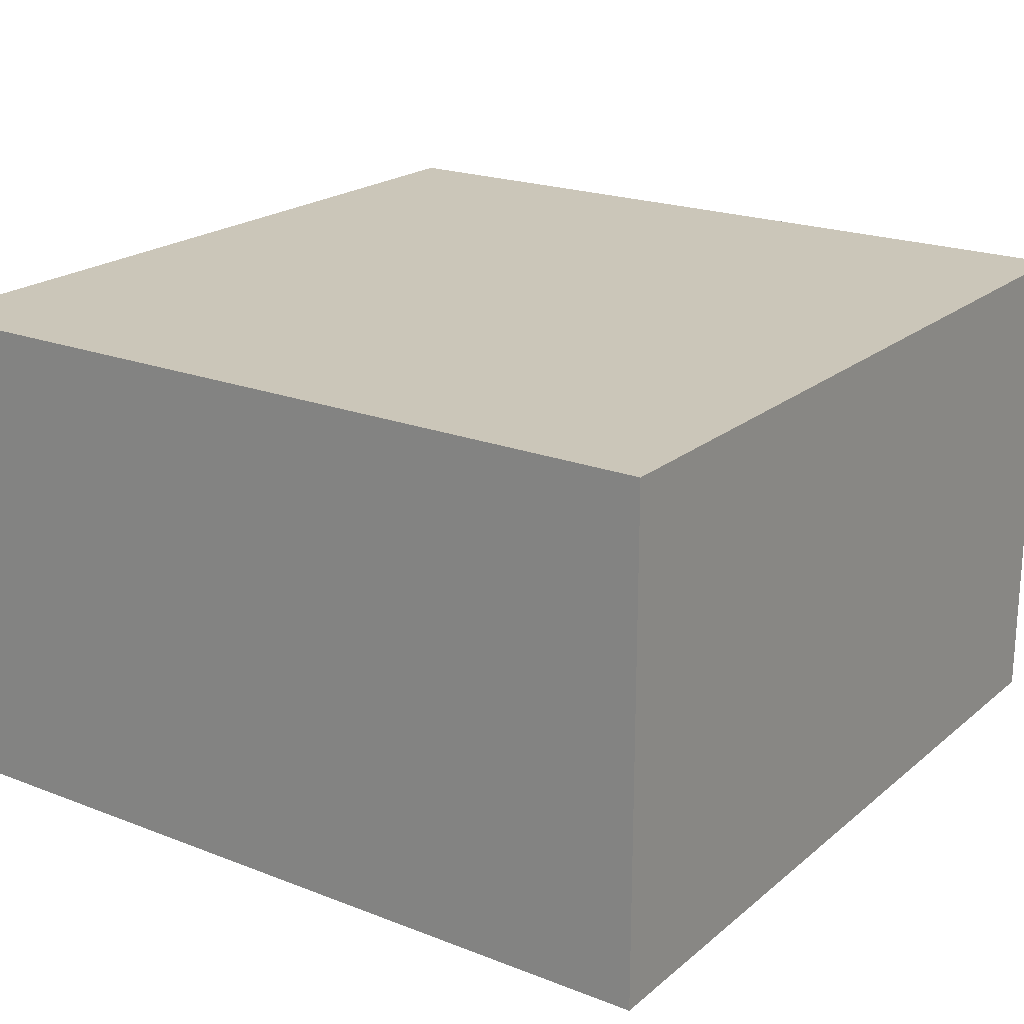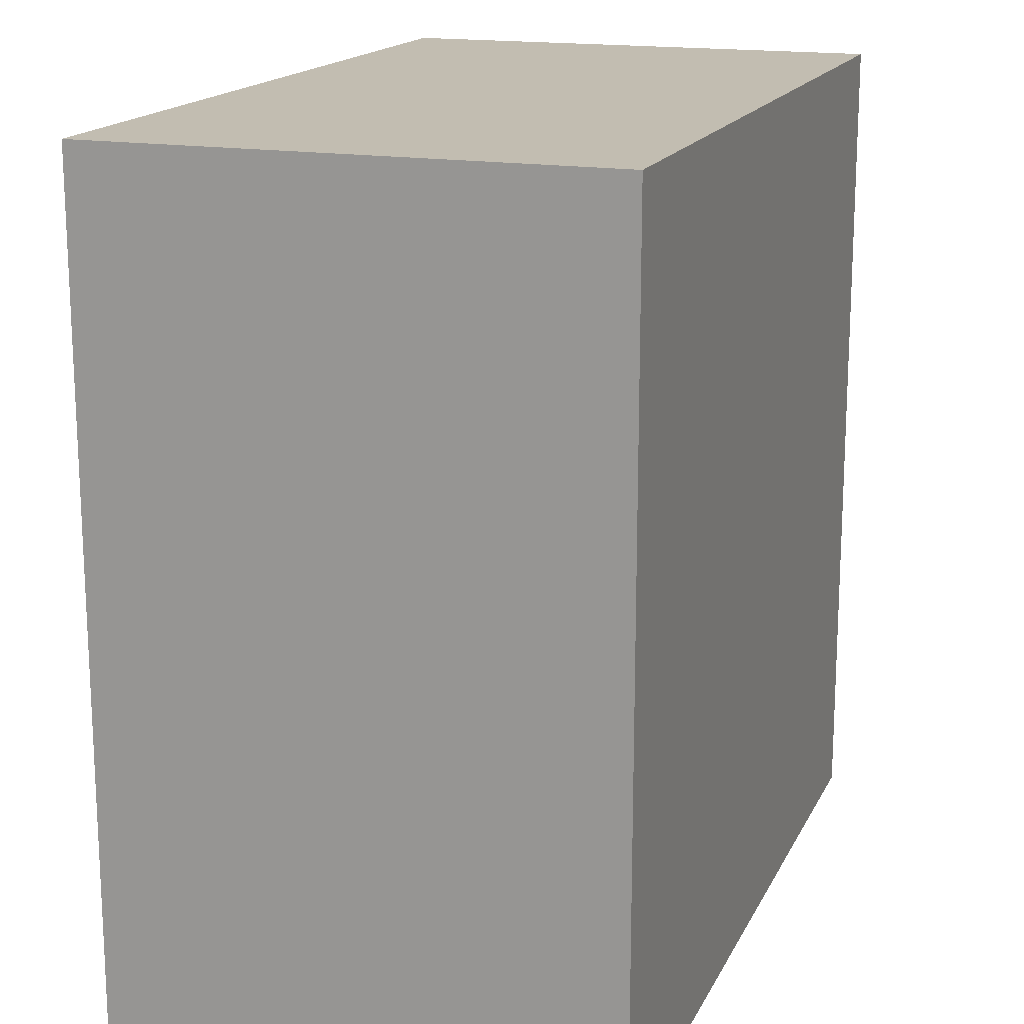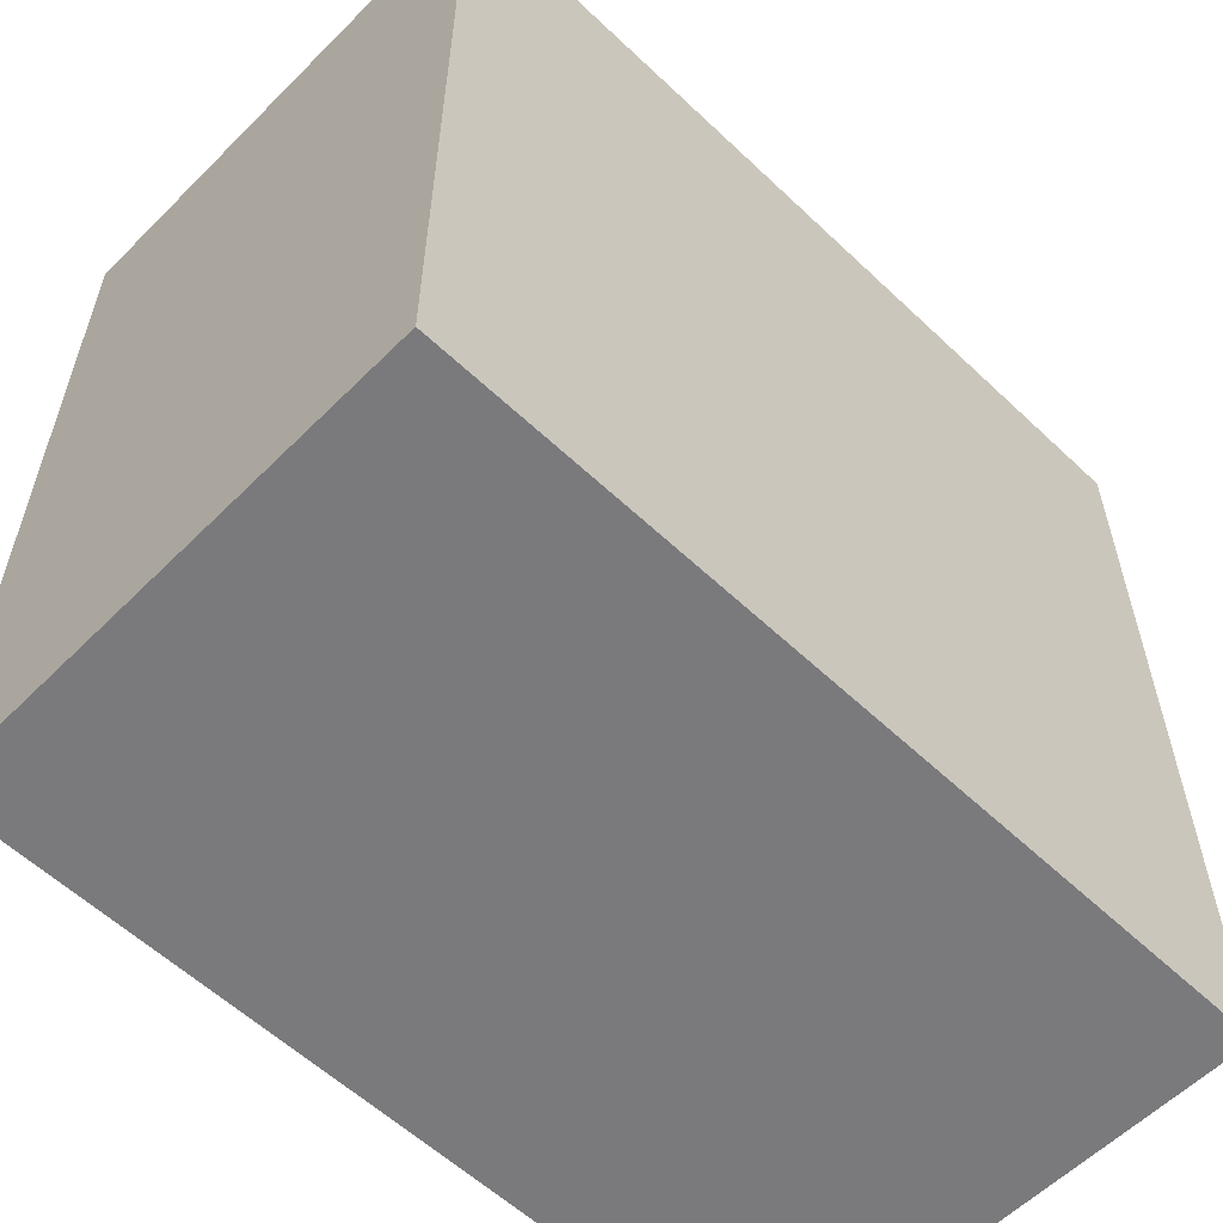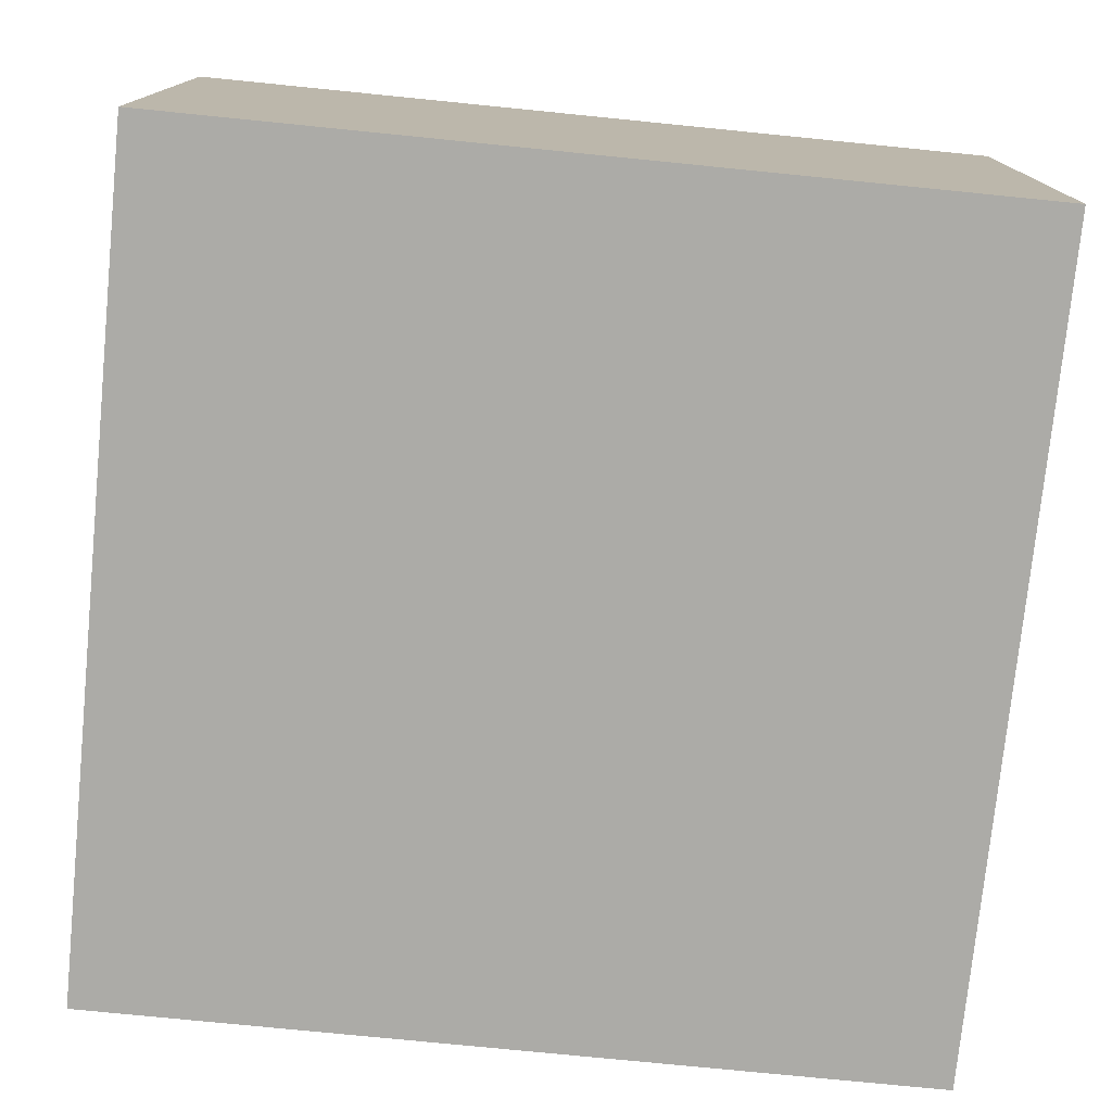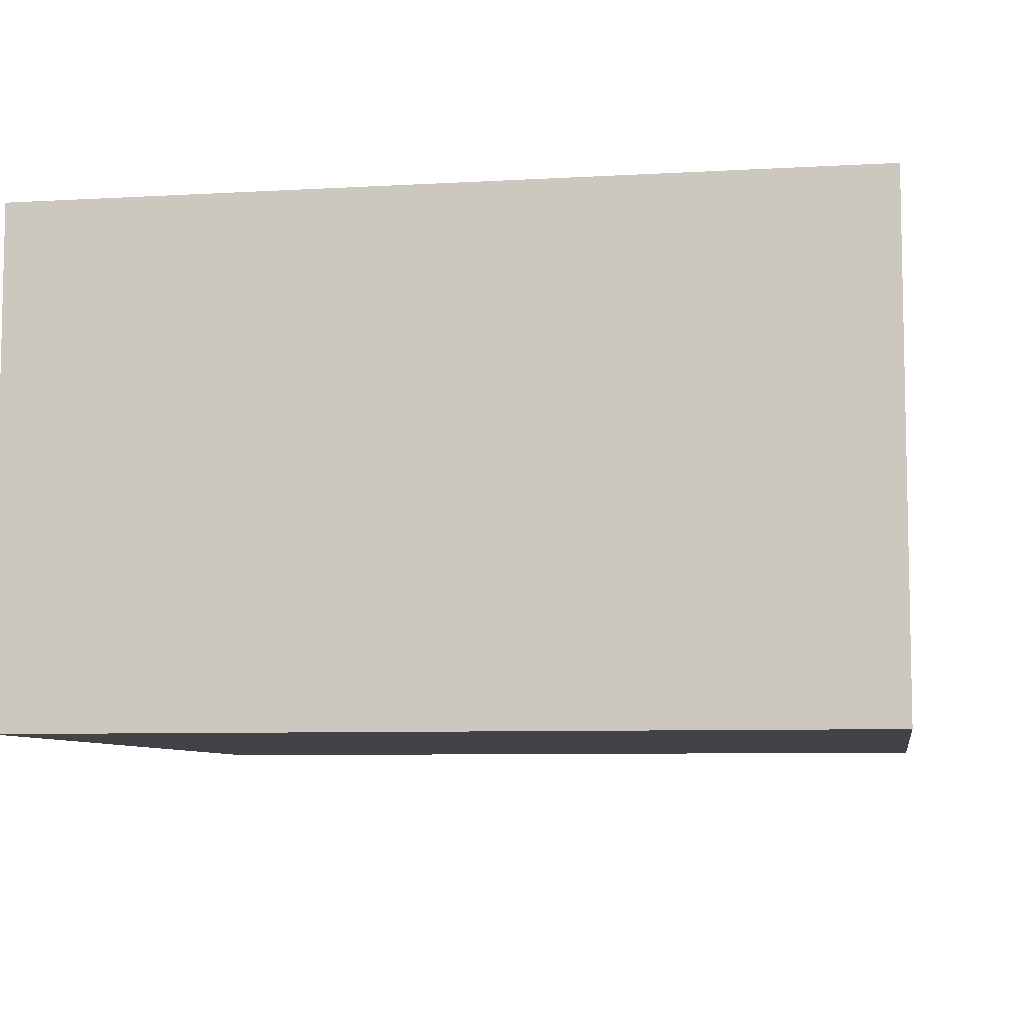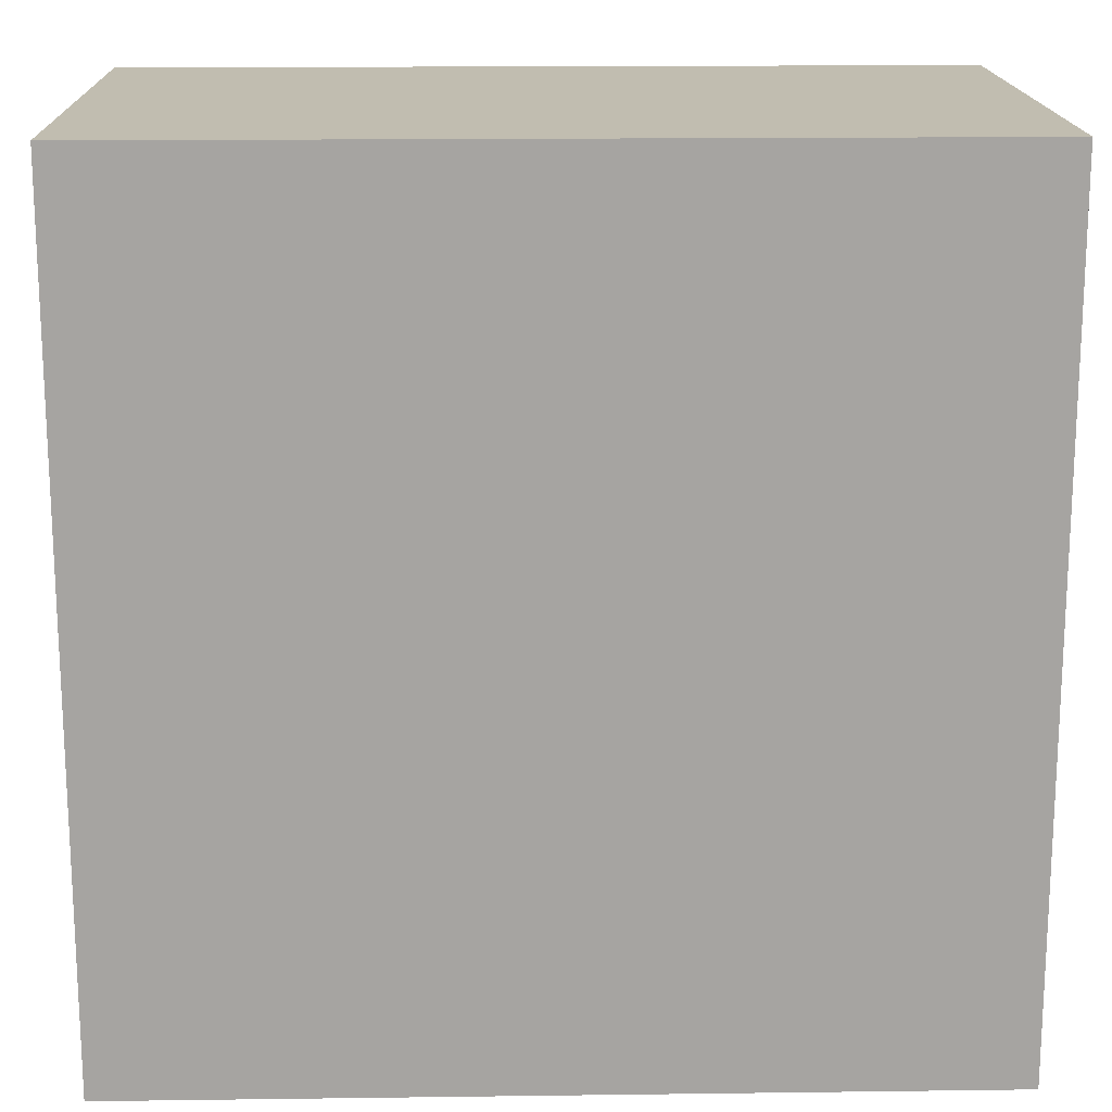
<metadata>
{"format":"obj","ext":"obj","renderer":"f3d","projection":"perspective","resolution":1024,"background":"white","views":[{"elev":20.8,"azim":-55.1,"up":"+Y"},{"elev":16.8,"azim":-70.9,"up":"+Z"},{"elev":-58.2,"azim":135.7,"up":"+Z"},{"elev":-76.2,"azim":174.3,"up":"+Y"},{"elev":-7.4,"azim":9.3,"up":"+Y"},{"elev":16.7,"azim":-1.5,"up":"+Z"}]}
</metadata>
<code>
o Plane
v -5 0 5
v 5 0 5
v -5 0 -5
v 5 0 -5
v -5 0 -5
v -5 0 5
v 5 0 5
v 5 0 -5
v -5 6 -5
v -5 6 5
v 5 6 5
v 5 6 -5
f 1 3 4 2
f 7 8 12 11
f 4 3 5 8
f 1 2 7 6
f 2 4 8 7
f 3 1 6 5
f 10 11 12 9
f 5 6 10 9
f 8 5 9 12
f 6 7 11 10

</code>
